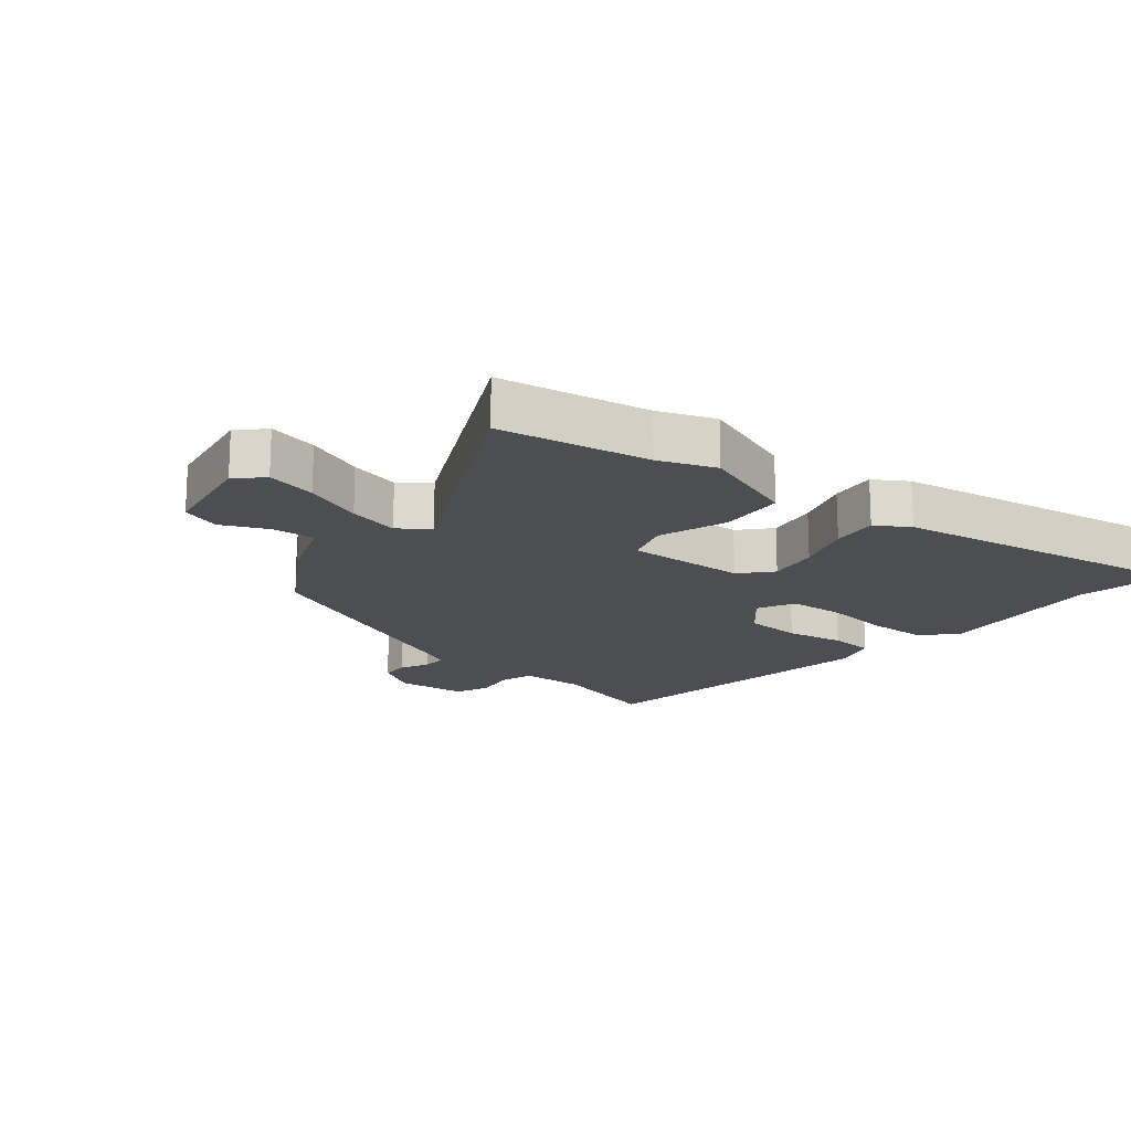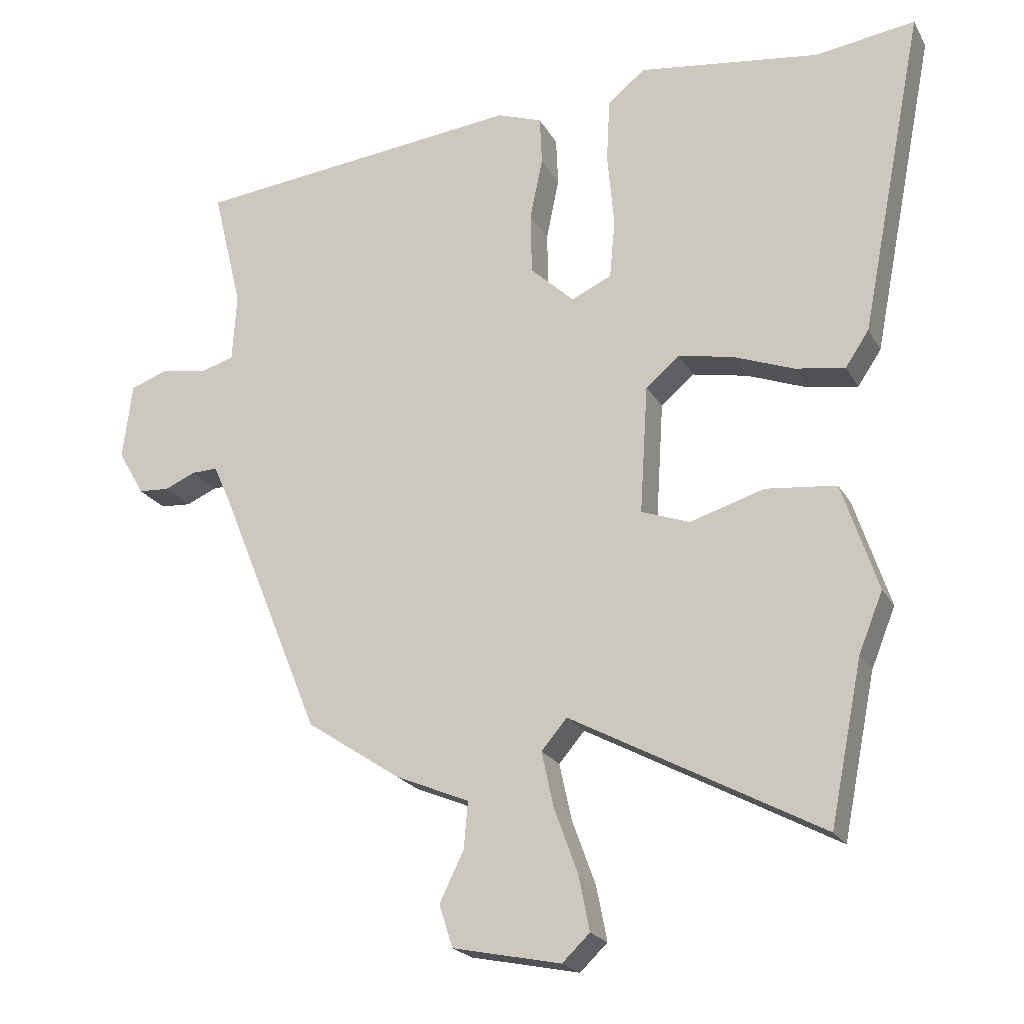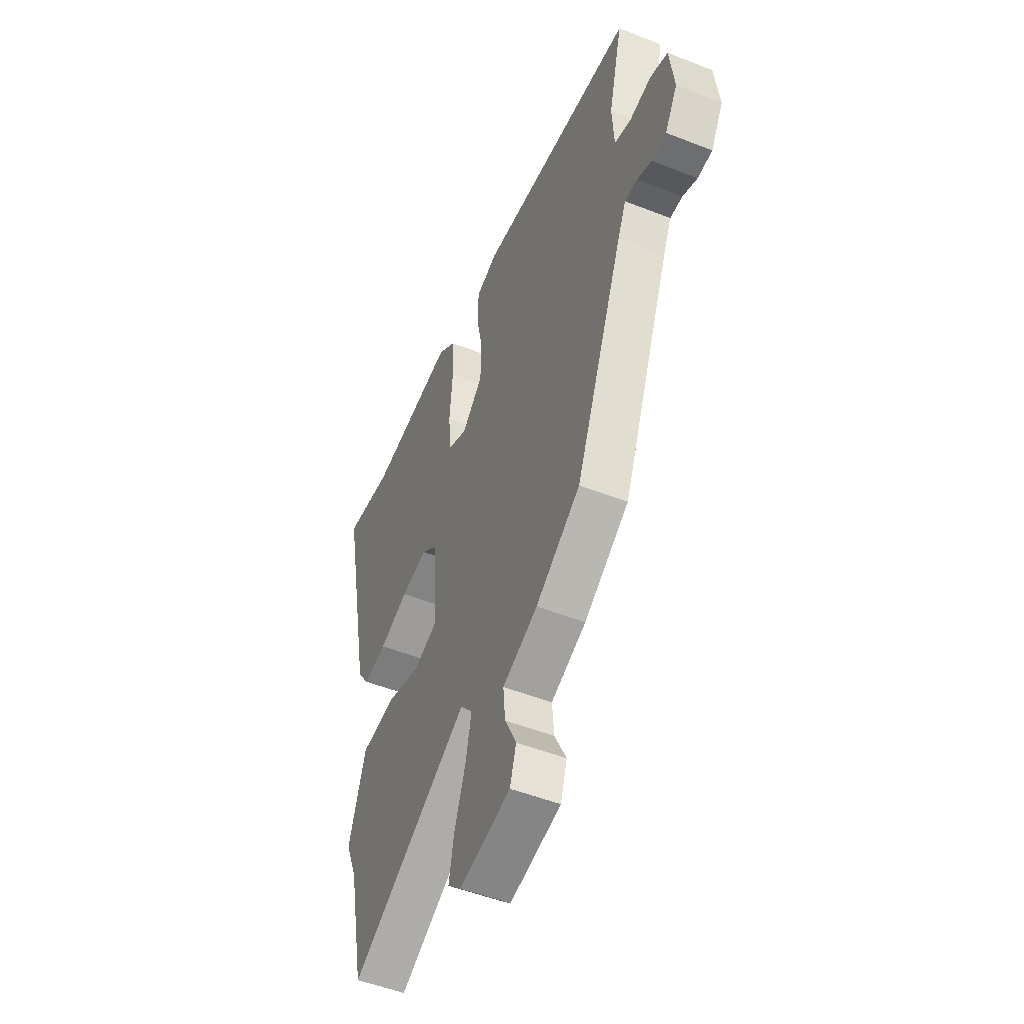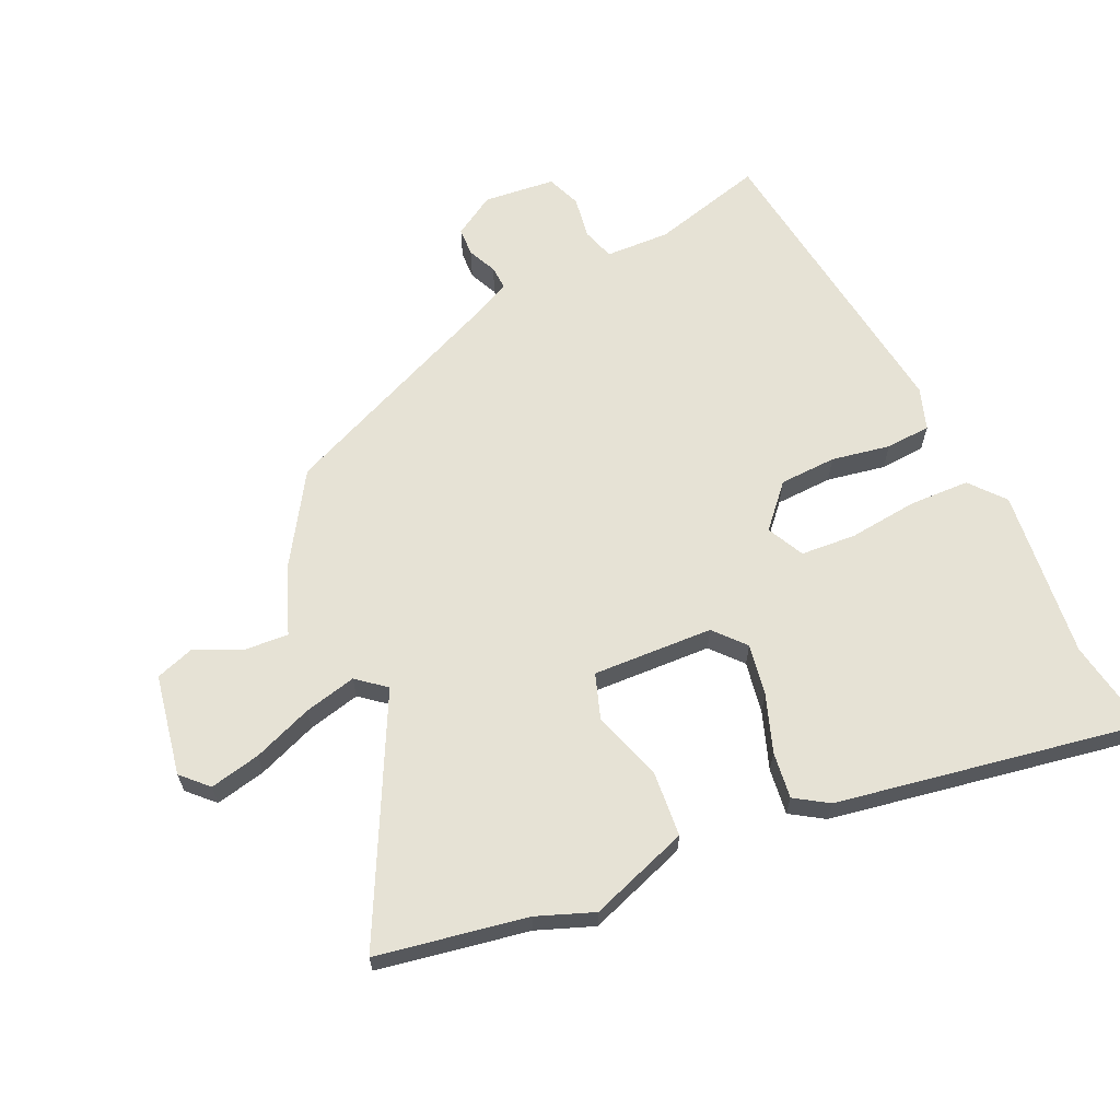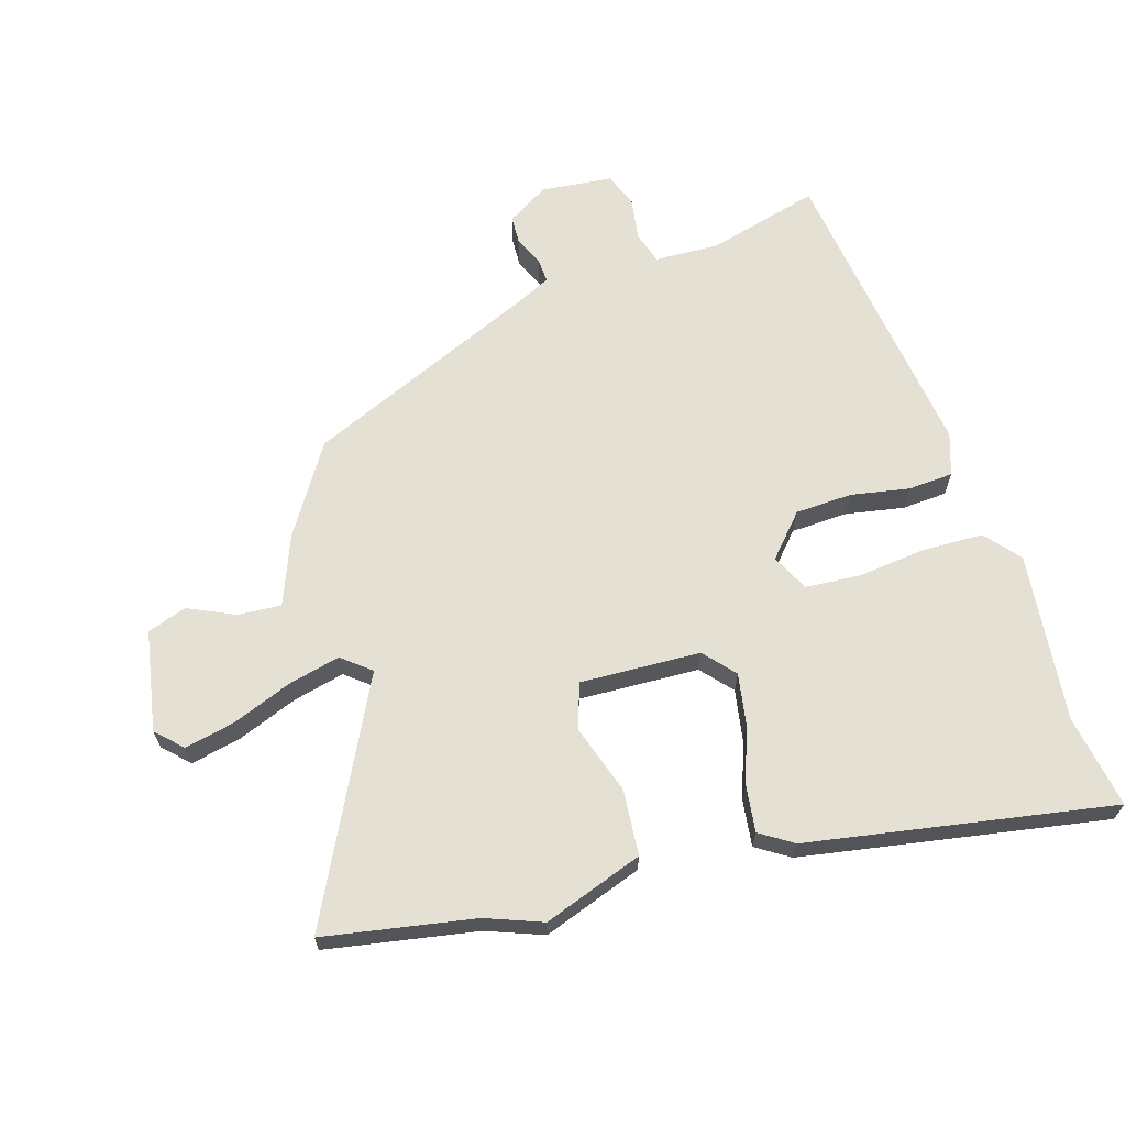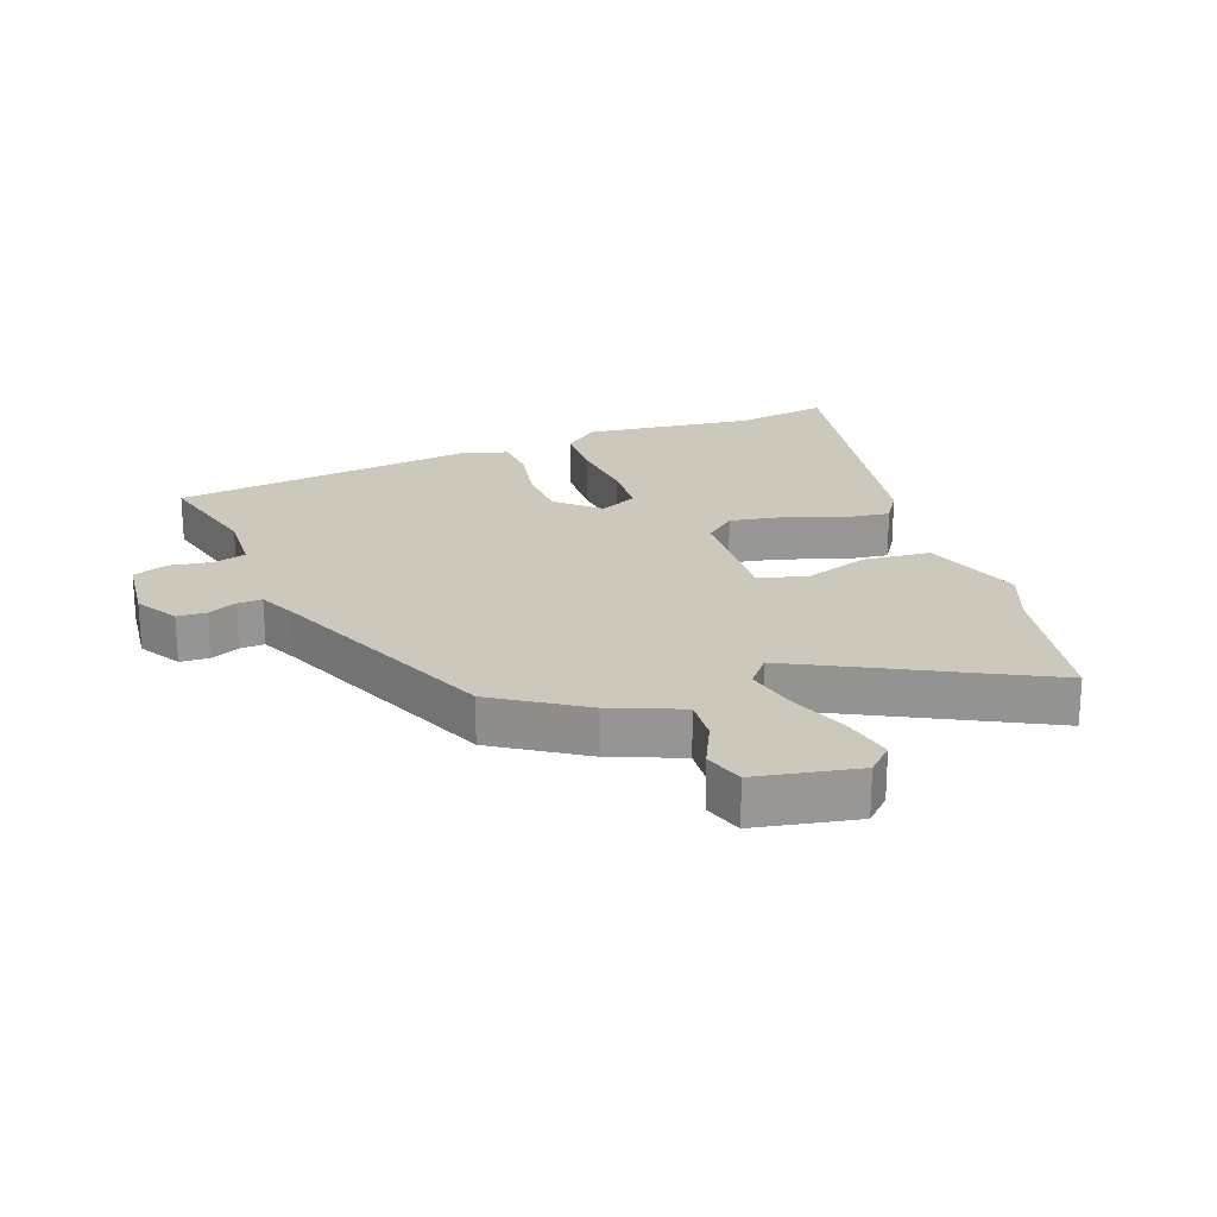
<metadata>
{"format":"obj","ext":"obj","renderer":"f3d","projection":"perspective","resolution":1024,"background":"white","views":[{"elev":-17.2,"azim":-131.0,"up":"+Y"},{"elev":-21.4,"azim":-158.1,"up":"+Z"},{"elev":-50.7,"azim":66.7,"up":"+Z"},{"elev":64.0,"azim":-115.9,"up":"+Y"},{"elev":65.6,"azim":-108.2,"up":"+Y"},{"elev":22.2,"azim":159.0,"up":"+Y"}]}
</metadata>
<code>
v 0.505 0.07 0.454
v 0.461 0.07 0.274
v 0.467 0.07 0.171
v 0.519 0.07 0.156
v 0.587 0.07 0.168
v 0.642 0.07 0.148
v 0.656 0.07 0.034
v 0.617 0.07 -0.033
v 0.571 0.07 -0.036
v 0.525 0.07 -0.016
v 0.486 0.07 -0.015
v 0.46 0.07 -0.073
v 0.308 0.07 -0.446
v 0.168 0.07 -0.539
v 0.058 0.07 -0.585
v 0.064 0.07 -0.654
v 0.1 0.07 -0.728
v 0.08 0.07 -0.791
v -0.081 0.07 -0.824
v -0.122 0.07 -0.785
v -0.106 0.07 -0.704
v -0.071 0.07 -0.608
v -0.053 0.07 -0.525
v -0.091 0.07 -0.48
v -0.464 0.07 -0.679
v -0.512 0.07 -0.44
v -0.548 0.07 -0.351
v -0.495 0.07 -0.191
v -0.39 0.07 -0.18
v -0.279 0.07 -0.214
v -0.207 0.07 -0.188
v -0.219 0.07 0.004
v -0.269 0.07 0.046
v -0.351 0.07 0.03
v -0.441 0.07 -0.004
v -0.515 0.07 -0.015
v -0.55 0.07 0.037
v -0.645 0.07 0.521
v -0.496 0.07 0.499
v -0.225 0.07 0.535
v -0.169 0.07 0.49
v -0.164 0.07 0.394
v -0.174 0.07 0.283
v -0.166 0.07 0.195
v -0.106 0.07 0.167
v -0.041 0.07 0.228
v -0.039 0.07 0.319
v -0.058 0.07 0.412
v -0.055 0.07 0.484
v 0.012 0.07 0.508
v 0.505 0 0.454
v 0.461 0 0.274
v 0.467 0 0.171
v 0.519 0 0.156
v 0.587 0 0.168
v 0.642 0 0.148
v 0.656 0 0.034
v 0.617 0 -0.033
v 0.571 0 -0.036
v 0.525 0 -0.016
v 0.486 0 -0.015
v 0.46 0 -0.073
v 0.308 0 -0.446
v 0.168 0 -0.539
v 0.058 0 -0.585
v 0.064 0 -0.654
v 0.1 0 -0.728
v 0.08 0 -0.791
v -0.081 0 -0.824
v -0.122 0 -0.785
v -0.106 0 -0.704
v -0.071 0 -0.608
v -0.053 0 -0.525
v -0.091 0 -0.48
v -0.464 0 -0.679
v -0.512 0 -0.44
v -0.548 0 -0.351
v -0.495 0 -0.191
v -0.39 0 -0.18
v -0.279 0 -0.214
v -0.207 0 -0.188
v -0.219 0 0.004
v -0.269 0 0.046
v -0.351 0 0.03
v -0.441 0 -0.004
v -0.515 0 -0.015
v -0.55 0 0.037
v -0.645 0 0.521
v -0.496 0 0.499
v -0.225 0 0.535
v -0.169 0 0.49
v -0.164 0 0.394
v -0.174 0 0.283
v -0.166 0 0.195
v -0.106 0 0.167
v -0.041 0 0.228
v -0.039 0 0.319
v -0.058 0 0.412
v -0.055 0 0.484
v 0.012 0 0.508
f 50 1 2
f 49 50 2
f 48 49 2
f 47 48 2
f 46 47 2 3
f 45 46 3 4
f 41 42 43
f 40 41 43
f 39 40 43
f 39 43 44
f 38 39 44
f 37 38 44
f 36 37 44
f 35 36 44
f 34 35 44
f 33 34 44 45
f 28 29 30
f 27 28 30
f 26 27 30
f 26 30 31
f 25 26 31
f 24 25 31
f 23 24 31 32
f 20 21 22
f 19 20 22
f 18 19 22
f 17 18 22
f 16 17 22
f 15 16 22 23
f 15 23 32
f 14 15 32
f 13 14 32
f 12 13 32
f 8 9 10
f 7 8 10
f 6 7 10
f 5 6 10
f 4 5 10
f 4 10 11
f 32 33 45
f 12 32 45
f 11 12 45
f 4 11 45
f 52 51 100
f 52 100 99
f 52 99 98
f 52 98 97
f 53 52 97 96
f 54 53 96 95
f 93 92 91
f 93 91 90
f 93 90 89
f 94 93 89
f 94 89 88
f 94 88 87
f 94 87 86
f 94 86 85
f 94 85 84
f 95 94 84 83
f 80 79 78
f 80 78 77
f 80 77 76
f 81 80 76
f 81 76 75
f 81 75 74
f 82 81 74 73
f 72 71 70
f 72 70 69
f 72 69 68
f 72 68 67
f 72 67 66
f 73 72 66 65
f 82 73 65
f 82 65 64
f 82 64 63
f 82 63 62
f 60 59 58
f 60 58 57
f 60 57 56
f 60 56 55
f 60 55 54
f 61 60 54
f 95 83 82
f 95 82 62
f 95 62 61
f 95 61 54
f 1 51 52 2
f 2 52 53 3
f 3 53 54 4
f 4 54 55 5
f 5 55 56 6
f 6 56 57 7
f 7 57 58 8
f 8 58 59 9
f 9 59 60 10
f 10 60 61 11
f 11 61 62 12
f 12 62 63 13
f 13 63 64 14
f 14 64 65 15
f 15 65 66 16
f 16 66 67 17
f 17 67 68 18
f 18 68 69 19
f 19 69 70 20
f 20 70 71 21
f 21 71 72 22
f 22 72 73 23
f 23 73 74 24
f 24 74 75 25
f 25 75 76 26
f 26 76 77 27
f 27 77 78 28
f 28 78 79 29
f 29 79 80 30
f 30 80 81 31
f 31 81 82 32
f 32 82 83 33
f 33 83 84 34
f 34 84 85 35
f 35 85 86 36
f 36 86 87 37
f 37 87 88 38
f 38 88 89 39
f 39 89 90 40
f 40 90 91 41
f 41 91 92 42
f 42 92 93 43
f 43 93 94 44
f 44 94 95 45
f 45 95 96 46
f 46 96 97 47
f 47 97 98 48
f 48 98 99 49
f 49 99 100 50
f 50 100 51 1

</code>
